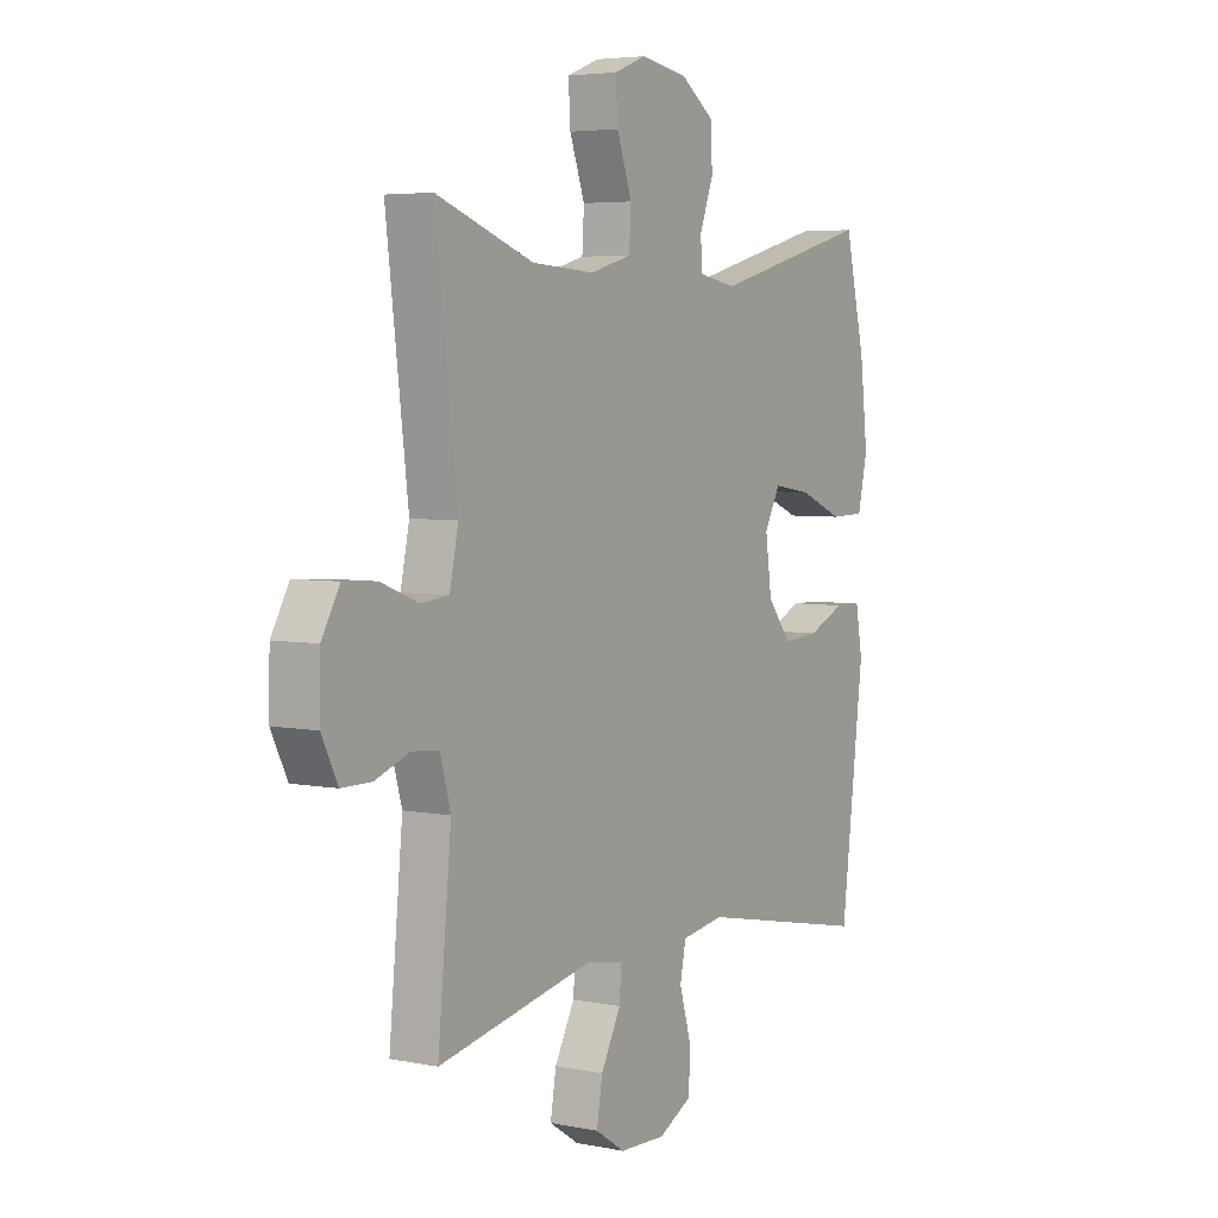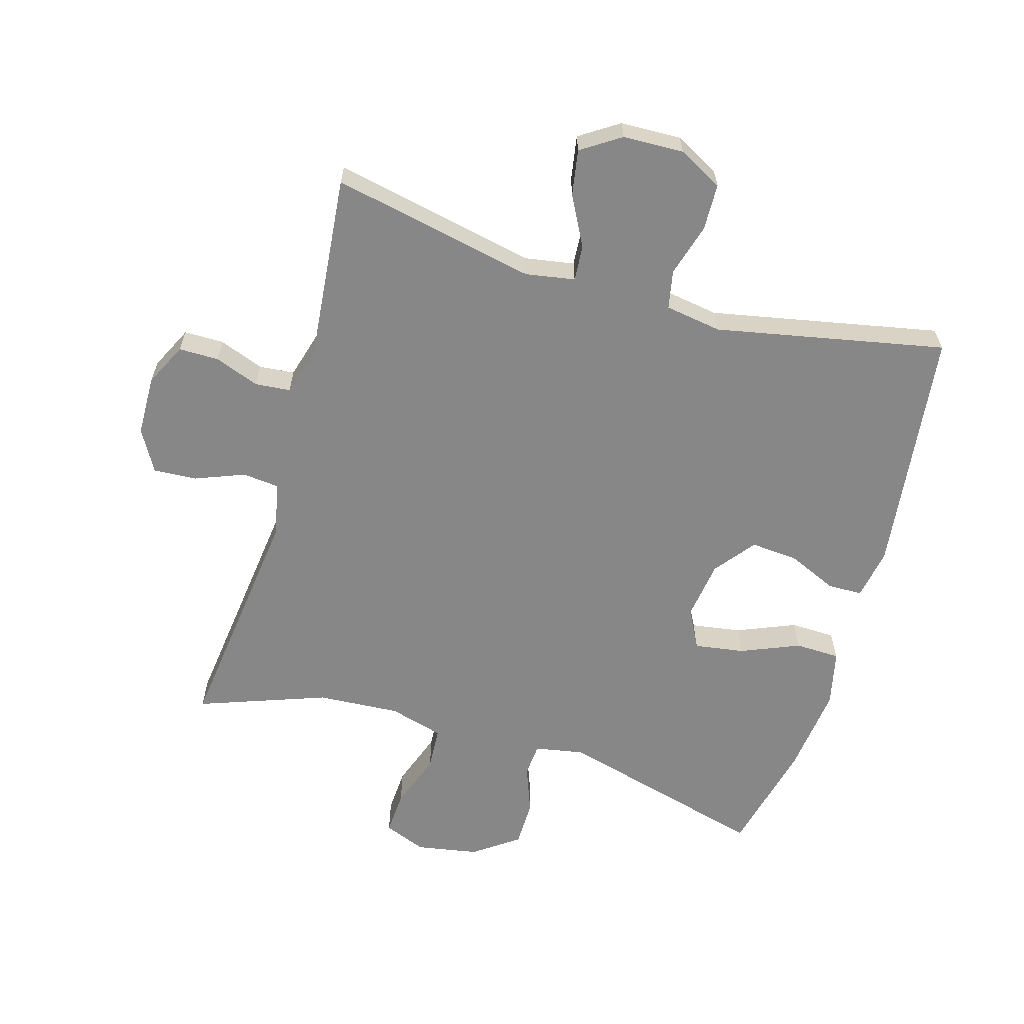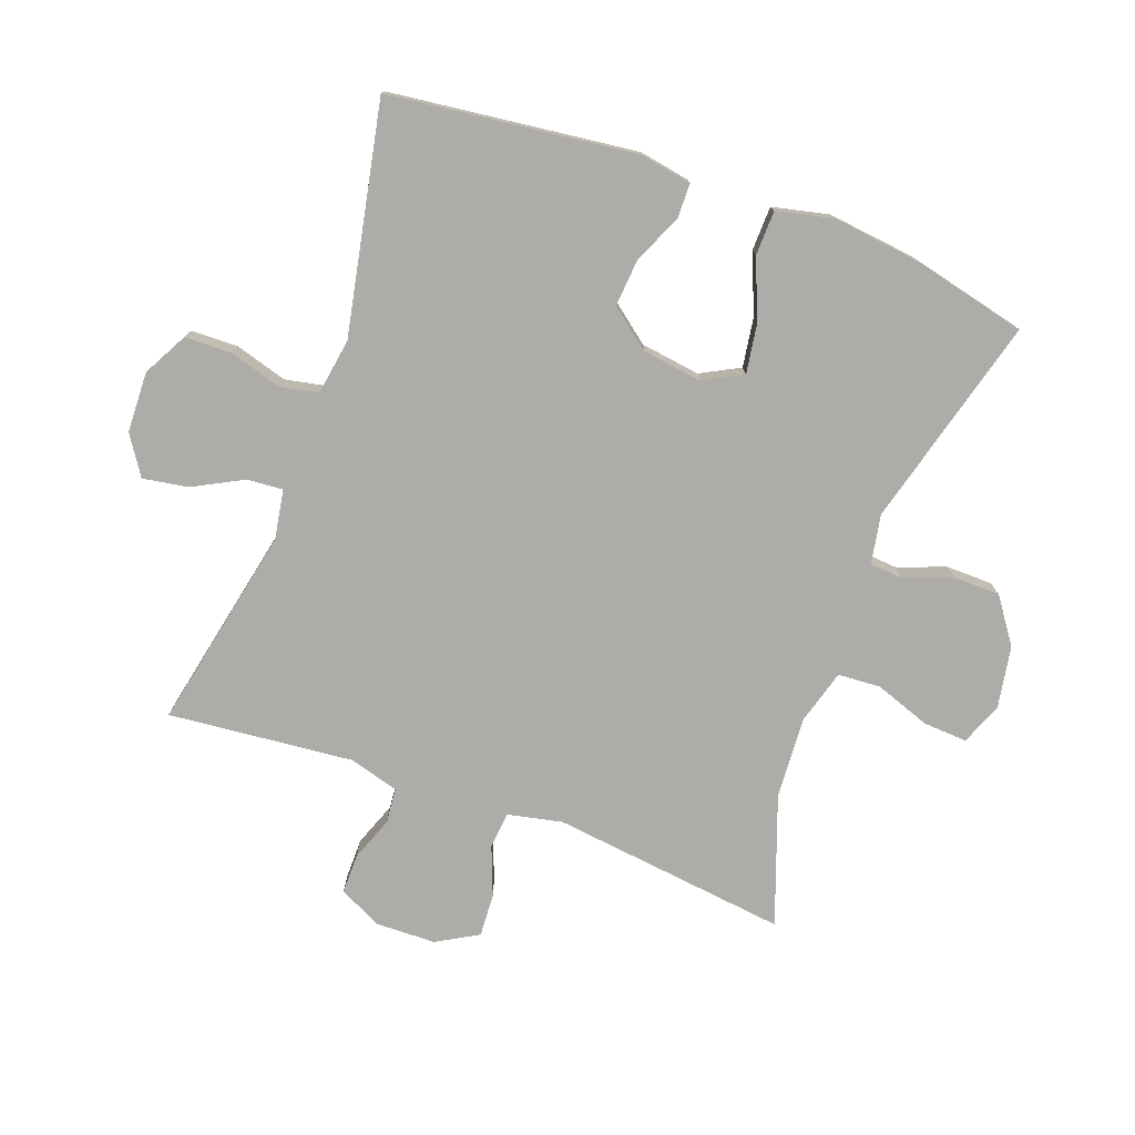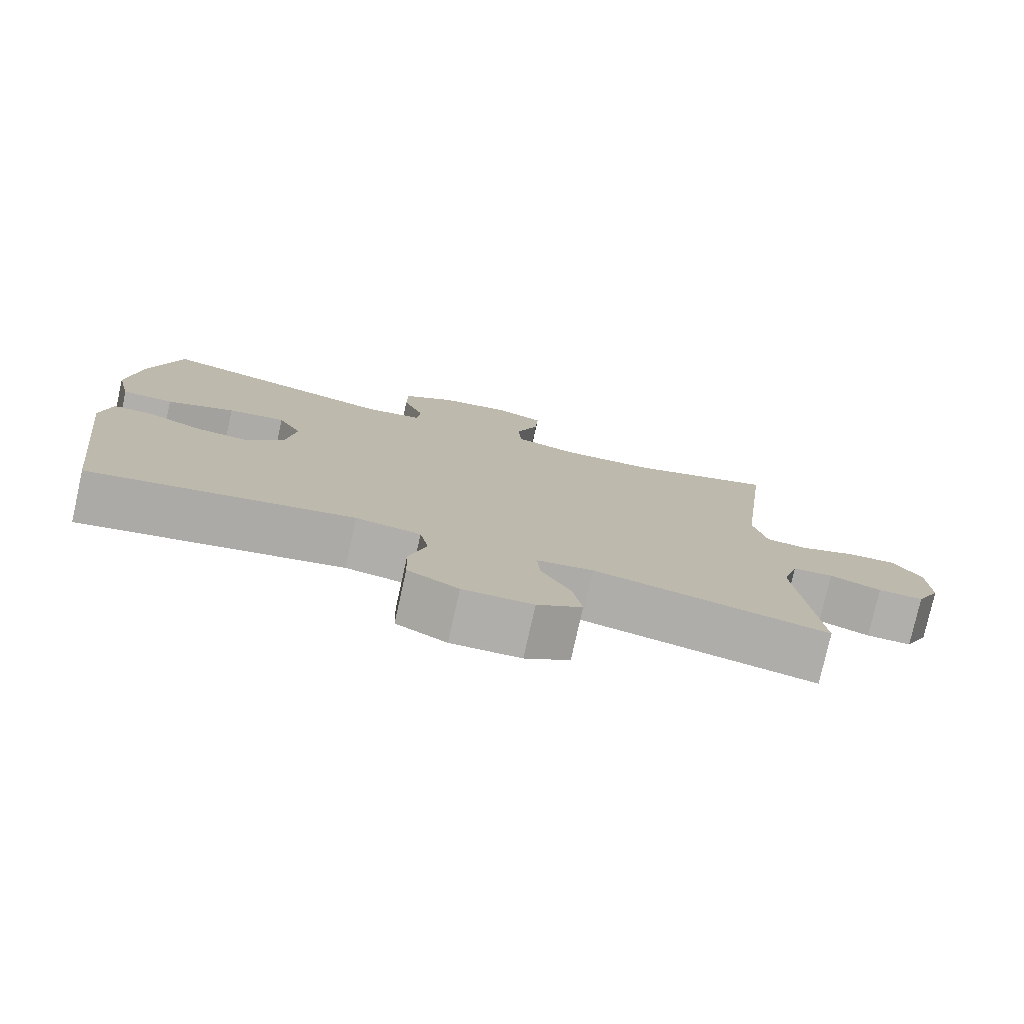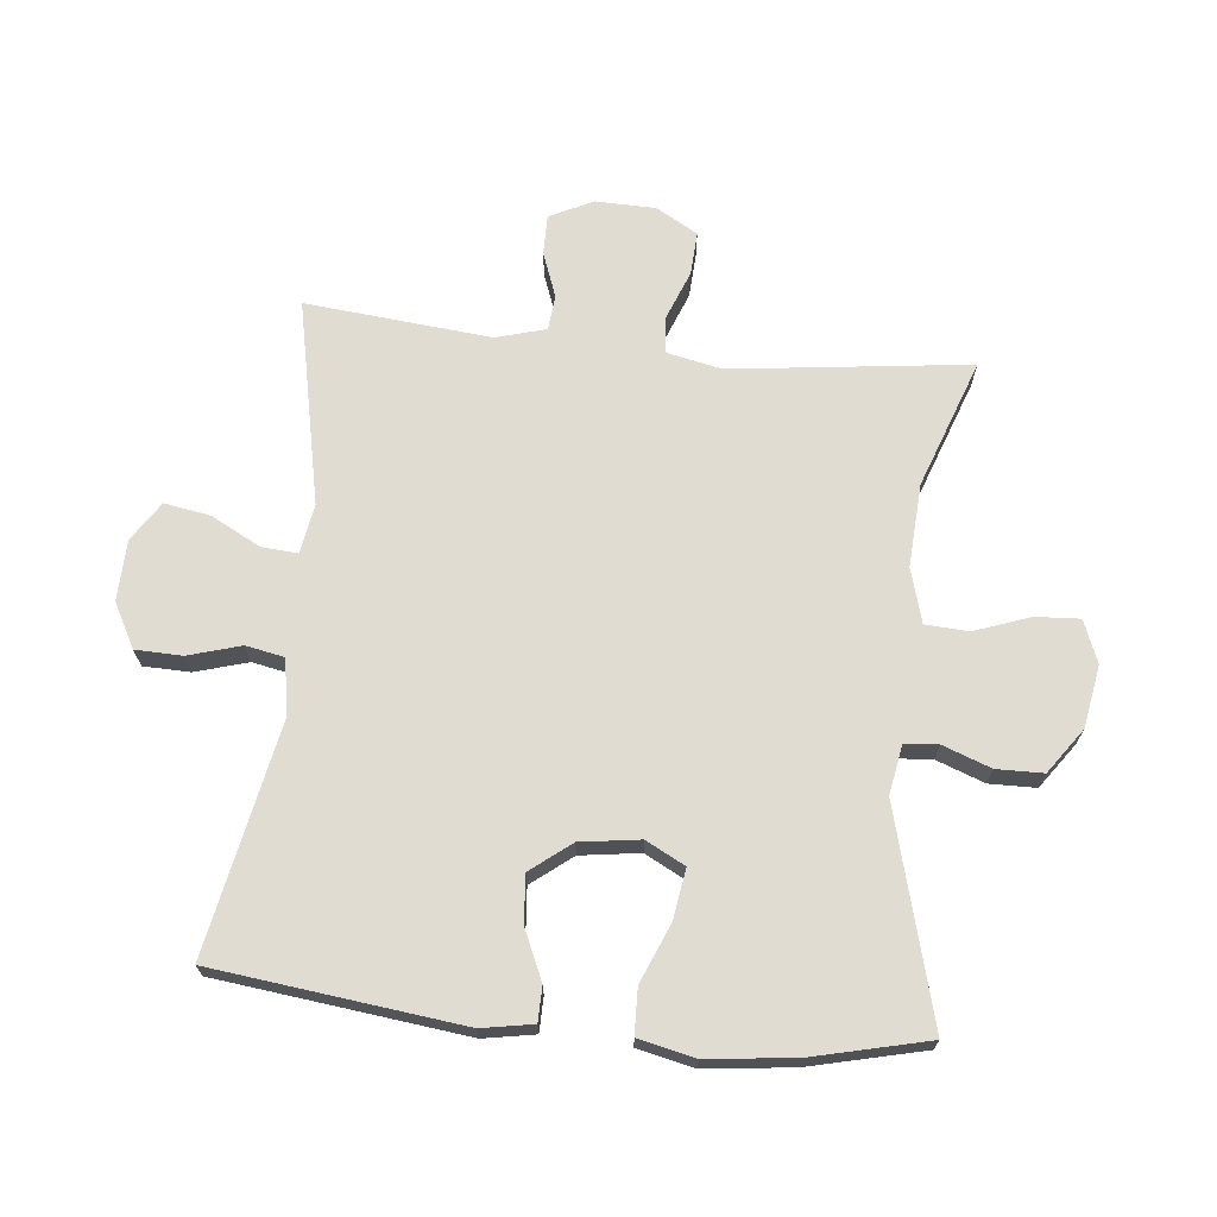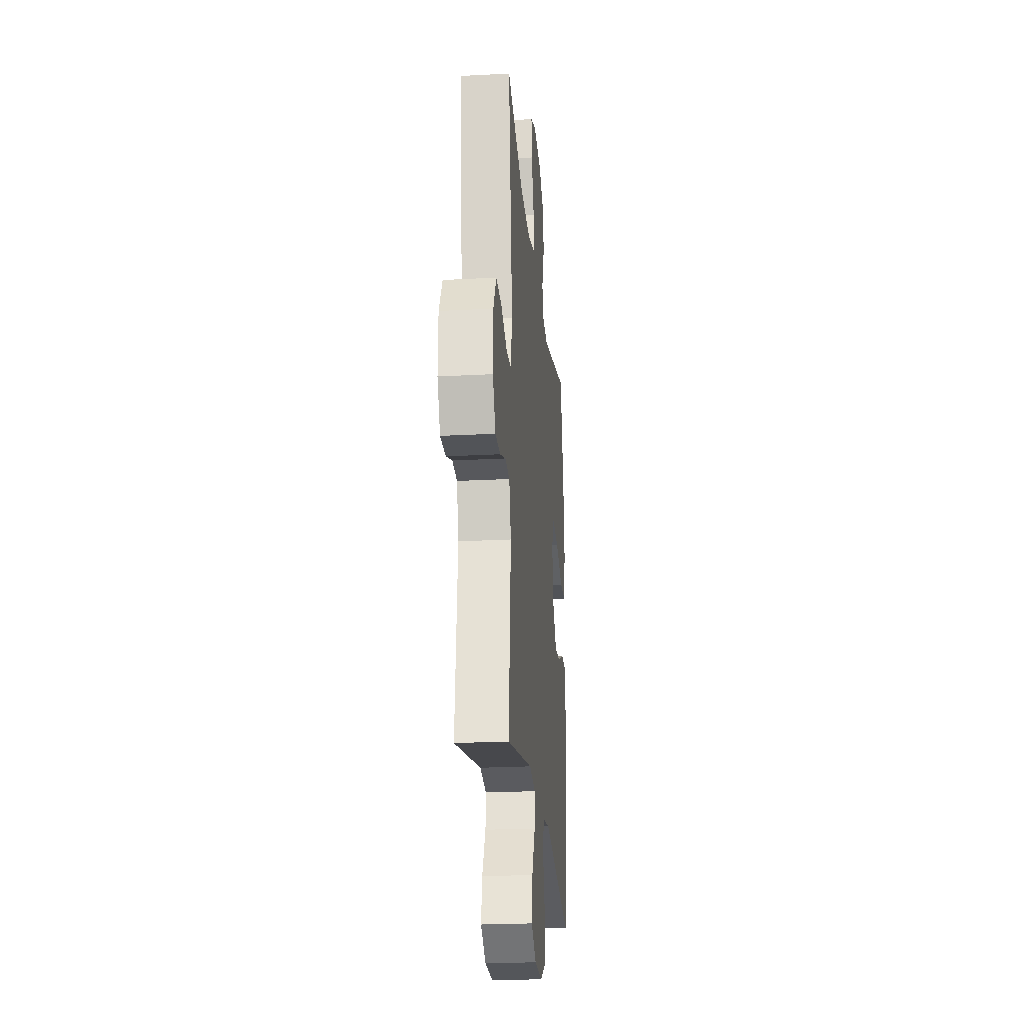
<metadata>
{"format":"obj","ext":"obj","renderer":"f3d","projection":"perspective","resolution":1024,"background":"white","views":[{"elev":4.7,"azim":122.5,"up":"+Z"},{"elev":-62.3,"azim":163.8,"up":"+Y"},{"elev":-76.6,"azim":-110.1,"up":"+Y"},{"elev":-78.1,"azim":-12.6,"up":"+Z"},{"elev":69.3,"azim":-84.2,"up":"+Y"},{"elev":-23.3,"azim":95.3,"up":"+Z"}]}
</metadata>
<code>
v -0.5 0.07 -0.5
v -0.547 0.07 -0.114
v -0.533 0.07 -0.034
v -0.479 0.07 -0.033
v -0.402 0.07 -0.067
v -0.328 0.07 -0.073
v -0.279 0.07 -0.01
v -0.266 0.07 0.083
v -0.298 0.07 0.144
v -0.376 0.07 0.132
v -0.468 0.07 0.094
v -0.538 0.07 0.096
v -0.558 0.07 0.184
v -0.542 0.07 0.322
v -0.5 0.07 0.5
v -0.17 0.07 0.412
v -0.093 0.07 0.426
v -0.089 0.07 0.478
v -0.117 0.07 0.553
v -0.116 0.07 0.626
v -0.046 0.07 0.676
v 0.051 0.07 0.693
v 0.117 0.07 0.667
v 0.113 0.07 0.598
v 0.082 0.07 0.511
v 0.086 0.07 0.444
v 0.171 0.07 0.42
v 0.3 0.07 0.428
v 0.5 0.07 0.5
v 0.455 0.07 0.129
v 0.473 0.07 0.044
v 0.53 0.07 0.038
v 0.607 0.07 0.068
v 0.675 0.07 0.072
v 0.712 0.07 0.007
v 0.714 0.07 -0.087
v 0.681 0.07 -0.154
v 0.619 0.07 -0.154
v 0.549 0.07 -0.128
v 0.494 0.07 -0.133
v 0.472 0.07 -0.211
v 0.5 0.07 -0.5
v 0.181 0.07 -0.434
v 0.104 0.07 -0.447
v 0.108 0.07 -0.503
v 0.149 0.07 -0.581
v 0.161 0.07 -0.652
v 0.1 0.07 -0.692
v 0.005 0.07 -0.695
v -0.064 0.07 -0.658
v -0.066 0.07 -0.585
v -0.042 0.07 -0.503
v -0.054 0.07 -0.443
v -0.142 0.07 -0.429
v -0.5 0 -0.5
v -0.547 0 -0.114
v -0.533 0 -0.034
v -0.479 0 -0.033
v -0.402 0 -0.067
v -0.328 0 -0.073
v -0.279 0 -0.01
v -0.266 0 0.083
v -0.298 0 0.144
v -0.376 0 0.132
v -0.468 0 0.094
v -0.538 0 0.096
v -0.558 0 0.184
v -0.542 0 0.322
v -0.5 0 0.5
v -0.17 0 0.412
v -0.093 0 0.426
v -0.089 0 0.478
v -0.117 0 0.553
v -0.116 0 0.626
v -0.046 0 0.676
v 0.051 0 0.693
v 0.117 0 0.667
v 0.113 0 0.598
v 0.082 0 0.511
v 0.086 0 0.444
v 0.171 0 0.42
v 0.3 0 0.428
v 0.5 0 0.5
v 0.455 0 0.129
v 0.473 0 0.044
v 0.53 0 0.038
v 0.607 0 0.068
v 0.675 0 0.072
v 0.712 0 0.007
v 0.714 0 -0.087
v 0.681 0 -0.154
v 0.619 0 -0.154
v 0.549 0 -0.128
v 0.494 0 -0.133
v 0.472 0 -0.211
v 0.5 0 -0.5
v 0.181 0 -0.434
v 0.104 0 -0.447
v 0.108 0 -0.503
v 0.149 0 -0.581
v 0.161 0 -0.652
v 0.1 0 -0.692
v 0.005 0 -0.695
v -0.064 0 -0.658
v -0.066 0 -0.585
v -0.042 0 -0.503
v -0.054 0 -0.443
v -0.142 0 -0.429
f 50 51 52
f 49 50 52
f 48 49 52
f 47 48 52
f 46 47 52
f 45 46 52
f 44 45 52 53
f 43 44 53 54
f 41 42 43
f 40 41 43 54
f 37 38 39
f 36 37 39
f 35 36 39
f 34 35 39
f 33 34 39
f 32 33 39
f 31 32 39 40
f 40 54 1
f 31 40 1
f 30 31 1
f 23 24 25
f 22 23 25
f 21 22 25
f 20 21 25
f 19 20 25
f 18 19 25
f 17 18 25 26
f 16 17 26 27
f 14 15 16
f 13 14 16
f 12 13 16
f 11 12 16
f 10 11 16
f 9 10 16 27
f 3 4 5
f 2 3 5
f 1 2 5
f 1 5 6
f 1 6 7
f 30 1 7
f 29 30 7
f 28 29 7
f 27 28 7 8
f 8 9 27
f 106 105 104
f 106 104 103
f 106 103 102
f 106 102 101
f 106 101 100
f 106 100 99
f 107 106 99 98
f 108 107 98 97
f 97 96 95
f 108 97 95 94
f 93 92 91
f 93 91 90
f 93 90 89
f 93 89 88
f 93 88 87
f 93 87 86
f 94 93 86 85
f 55 108 94
f 55 94 85
f 55 85 84
f 79 78 77
f 79 77 76
f 79 76 75
f 79 75 74
f 79 74 73
f 79 73 72
f 80 79 72 71
f 81 80 71 70
f 70 69 68
f 70 68 67
f 70 67 66
f 70 66 65
f 70 65 64
f 81 70 64 63
f 59 58 57
f 59 57 56
f 59 56 55
f 60 59 55
f 61 60 55
f 61 55 84
f 61 84 83
f 61 83 82
f 62 61 82 81
f 81 63 62
f 1 55 56 2
f 2 56 57 3
f 3 57 58 4
f 4 58 59 5
f 5 59 60 6
f 6 60 61 7
f 7 61 62 8
f 8 62 63 9
f 9 63 64 10
f 10 64 65 11
f 11 65 66 12
f 12 66 67 13
f 13 67 68 14
f 14 68 69 15
f 15 69 70 16
f 16 70 71 17
f 17 71 72 18
f 18 72 73 19
f 19 73 74 20
f 20 74 75 21
f 21 75 76 22
f 22 76 77 23
f 23 77 78 24
f 24 78 79 25
f 25 79 80 26
f 26 80 81 27
f 27 81 82 28
f 28 82 83 29
f 29 83 84 30
f 30 84 85 31
f 31 85 86 32
f 32 86 87 33
f 33 87 88 34
f 34 88 89 35
f 35 89 90 36
f 36 90 91 37
f 37 91 92 38
f 38 92 93 39
f 39 93 94 40
f 40 94 95 41
f 41 95 96 42
f 42 96 97 43
f 43 97 98 44
f 44 98 99 45
f 45 99 100 46
f 46 100 101 47
f 47 101 102 48
f 48 102 103 49
f 49 103 104 50
f 50 104 105 51
f 51 105 106 52
f 52 106 107 53
f 53 107 108 54
f 54 108 55 1

</code>
